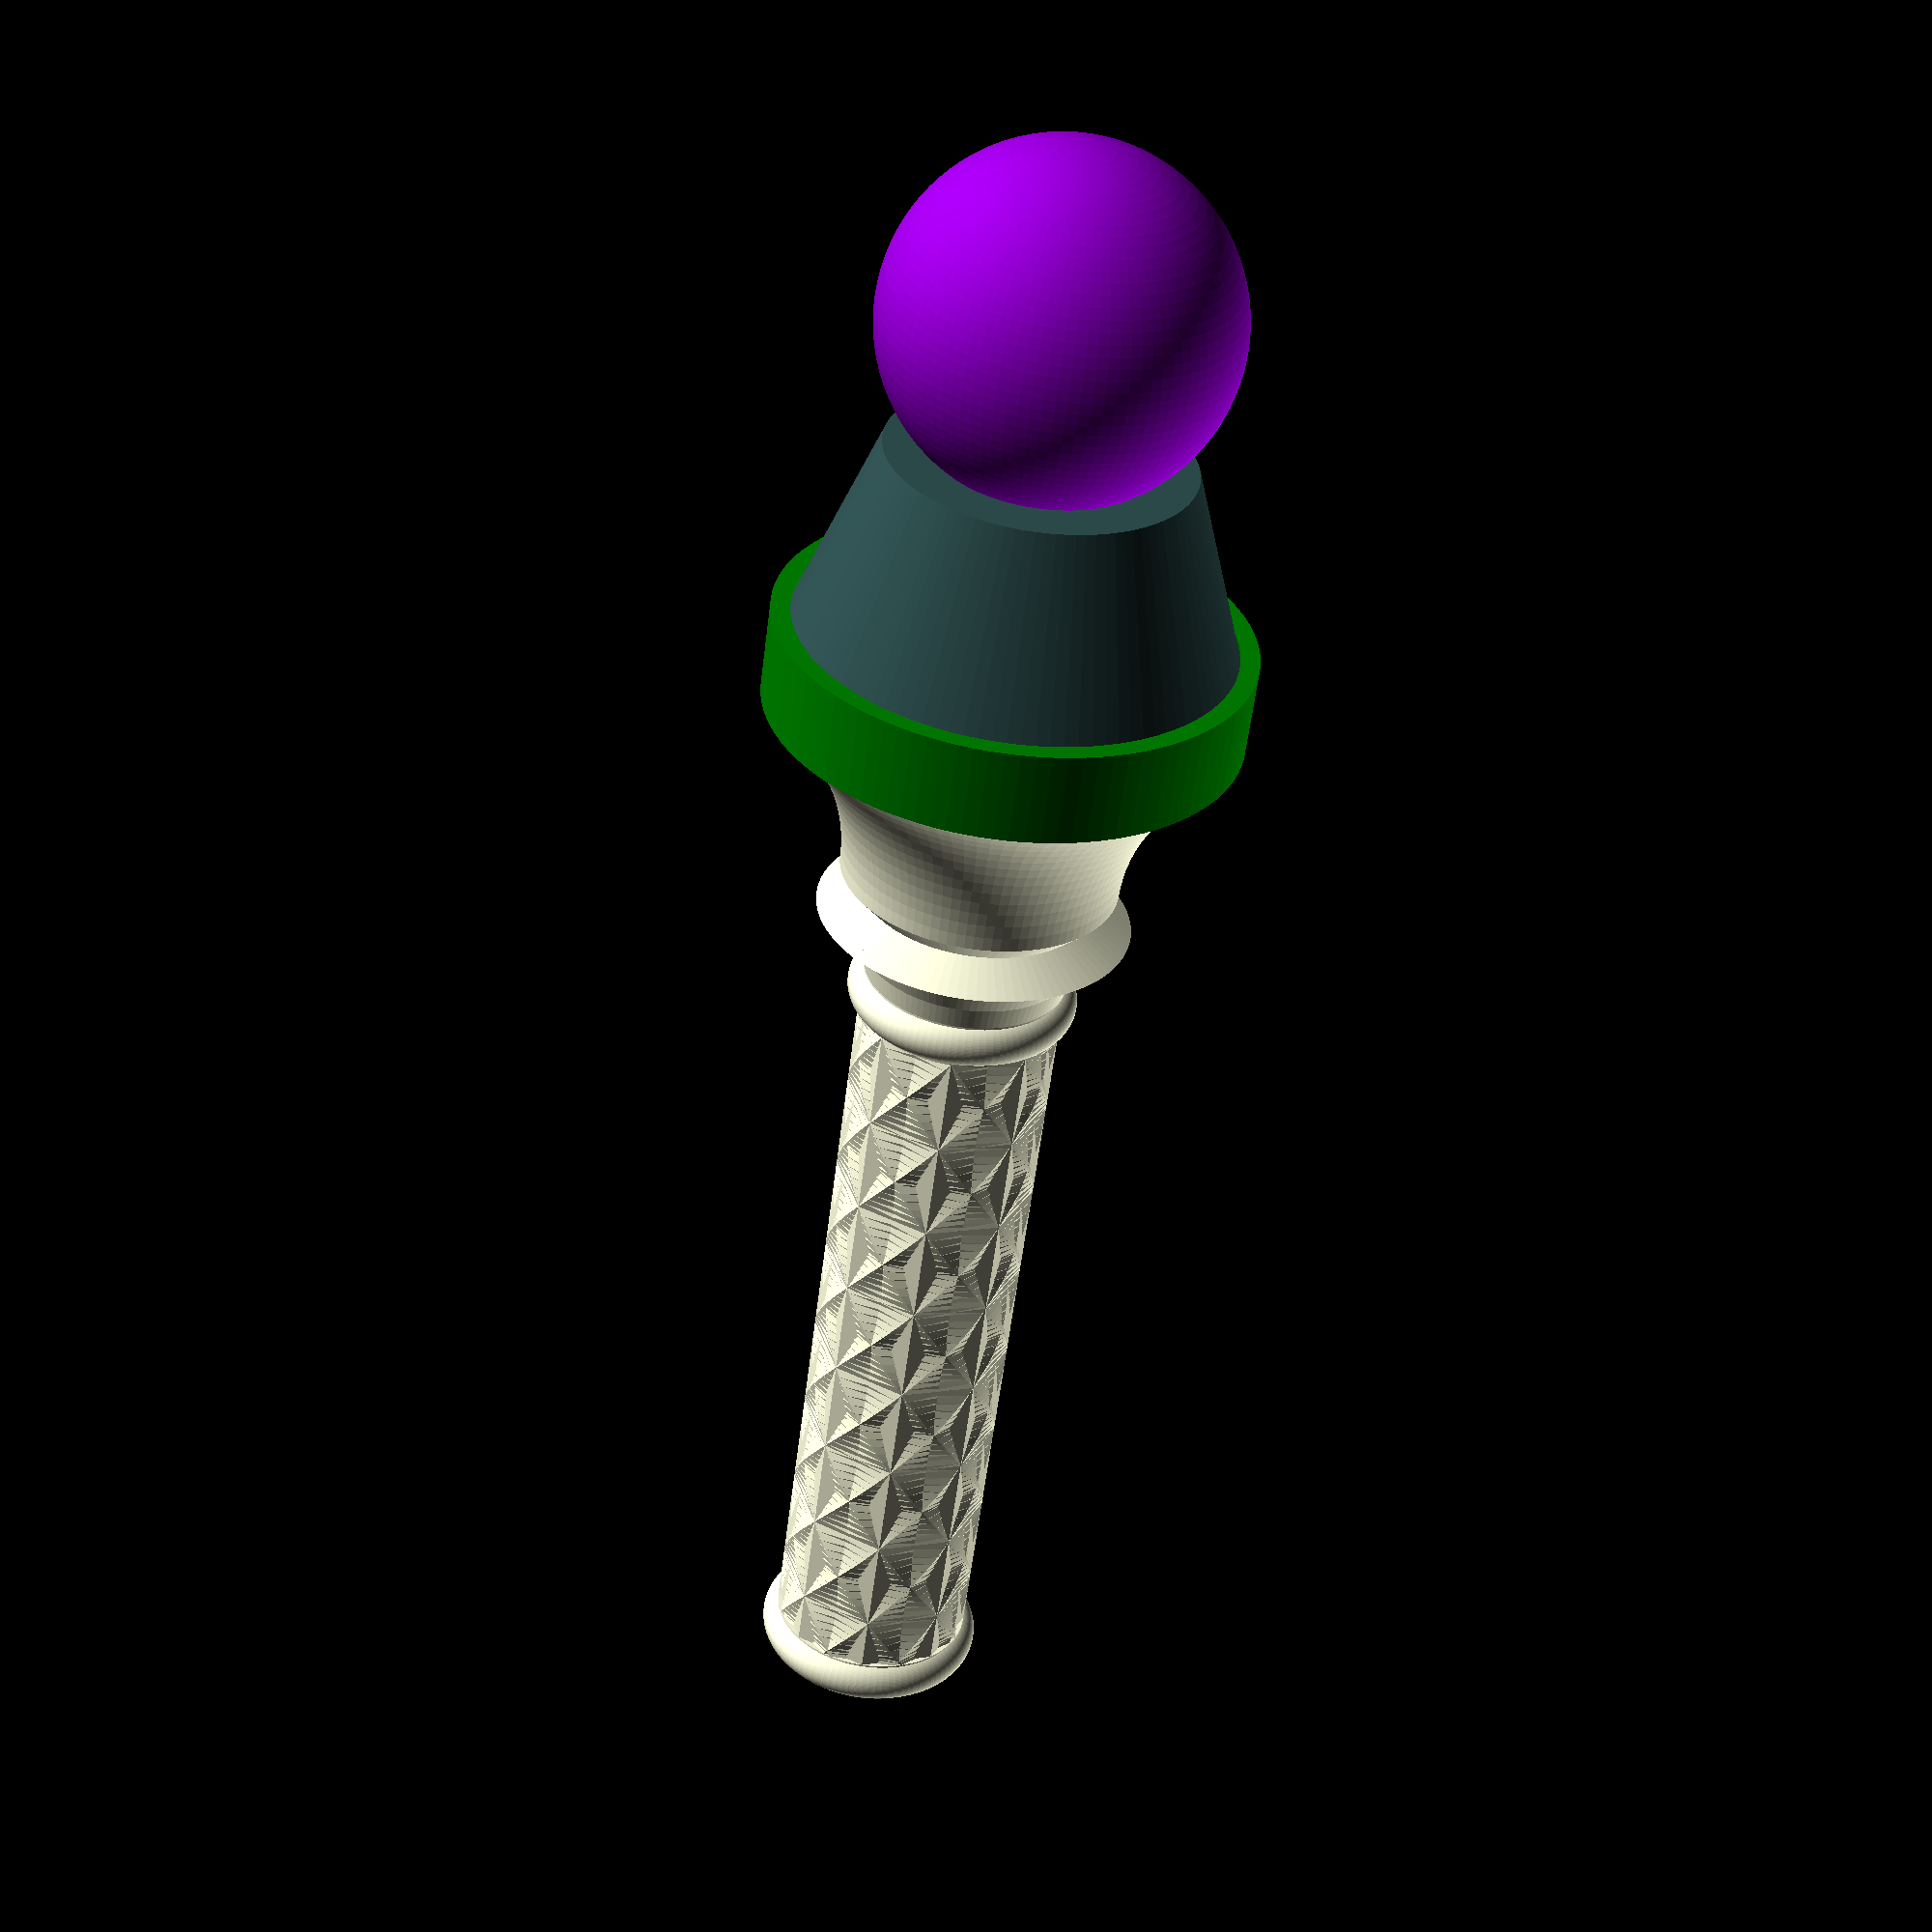
<openscad>
// part to generate
part = "all"; // [all, wand, orb, fixation]

/* [Animation] */
// resolution
$fn = 100;

/* [Animation] */
// rotating animation
animation_rotation = false;

/* [Hidden] */
is_animated = animation_rotation;
$vpt = is_animated ? [0, 0, 0] : $vpt;
$vpr = is_animated ? [60, 0, animation_rotation ? (365 * $t) : 45] : $vpr; // animation rotate around the object
$vpd = is_animated ? 1000 : $vpd;

model2d();

module model2d() {
  if (part == "wand") {
    wand();
  } else if (part == "orb") {
    orb();
  } else if (part == "fixation") {
    fixation();
  } else {
    orb();
    fixation();
    rotate([0, 180, 180]) {
      wand();
    }
  }
}

module orb() {
  color("DarkSlateGray")
    cylinder(h = 50, d1 = 100, d2 = 65);
  color("darkviolet")
    translate([0, 0, 80])
      sphere(d = 75);
}

module fixation() {
  color("green")
    difference() {
      translate([0, 0, -10])
        cylinder(h = 20, d = 102);
      cylinder(h = 11, d1 = 100, d2 = 93);
      translate([0, 0, -10.001])
        cylinder(h = 10.002, d = 100);
    }
}

module wand() {
  difference() {
    union() {
      rotate_extrude()
        difference() {
          square([50, 50]);
          translate([80, 50])
            circle(r = 50);
        }
      rotate_extrude()
        color("orange")
          polygon([
            [0, 50],
            [30, 50],
            [25, 55],
            [34, 60],
            [25, 65],
            [23, 70],
            [22, 75],
            [0, 75],
          ]);
      handle();
    }
    translate([0, 0, 60])
      bladeHole();
    translate([0, 0, -0.001])
      cylinder(h = 61, d = 26.16);
  }
}

module handle() {
  t = 10;
  translate([0, 0, 75]) {
    cylinder(r = 22, h = t);
  }
  translate([0, 0, 75 + t / 2]) {
    torus(20, t / 2);
  }
  translate([0, 0, 75 + t]) {
    linear_extrude(180, twist = 360)
      circle(r = 22, $fn = 8);
    linear_extrude(180, twist = -360)
      circle(r = 22, $fn = 8);
    linear_extrude(180, twist = 0)
      circle(r = 22, $fn = 8);
  }
  u = 75 + 180;
  translate([0, 0, u]) {
    cylinder(r = 22, h = t);
  }
  translate([0, 0, 75 + 180 + t / 2]) {
    torus(20, t / 2);
  }
}

module torus(radius, thickness) {
  rotate_extrude() {
    translate([radius, 0])
      circle(r = thickness);
  }
}
module bladeHole() {
  in = 26.16;
  out = 25;
  cylinder(h = 206, d1 = in, d2 = out);
}

</openscad>
<views>
elev=236.8 azim=319.7 roll=187.1 proj=p view=wireframe
</views>
